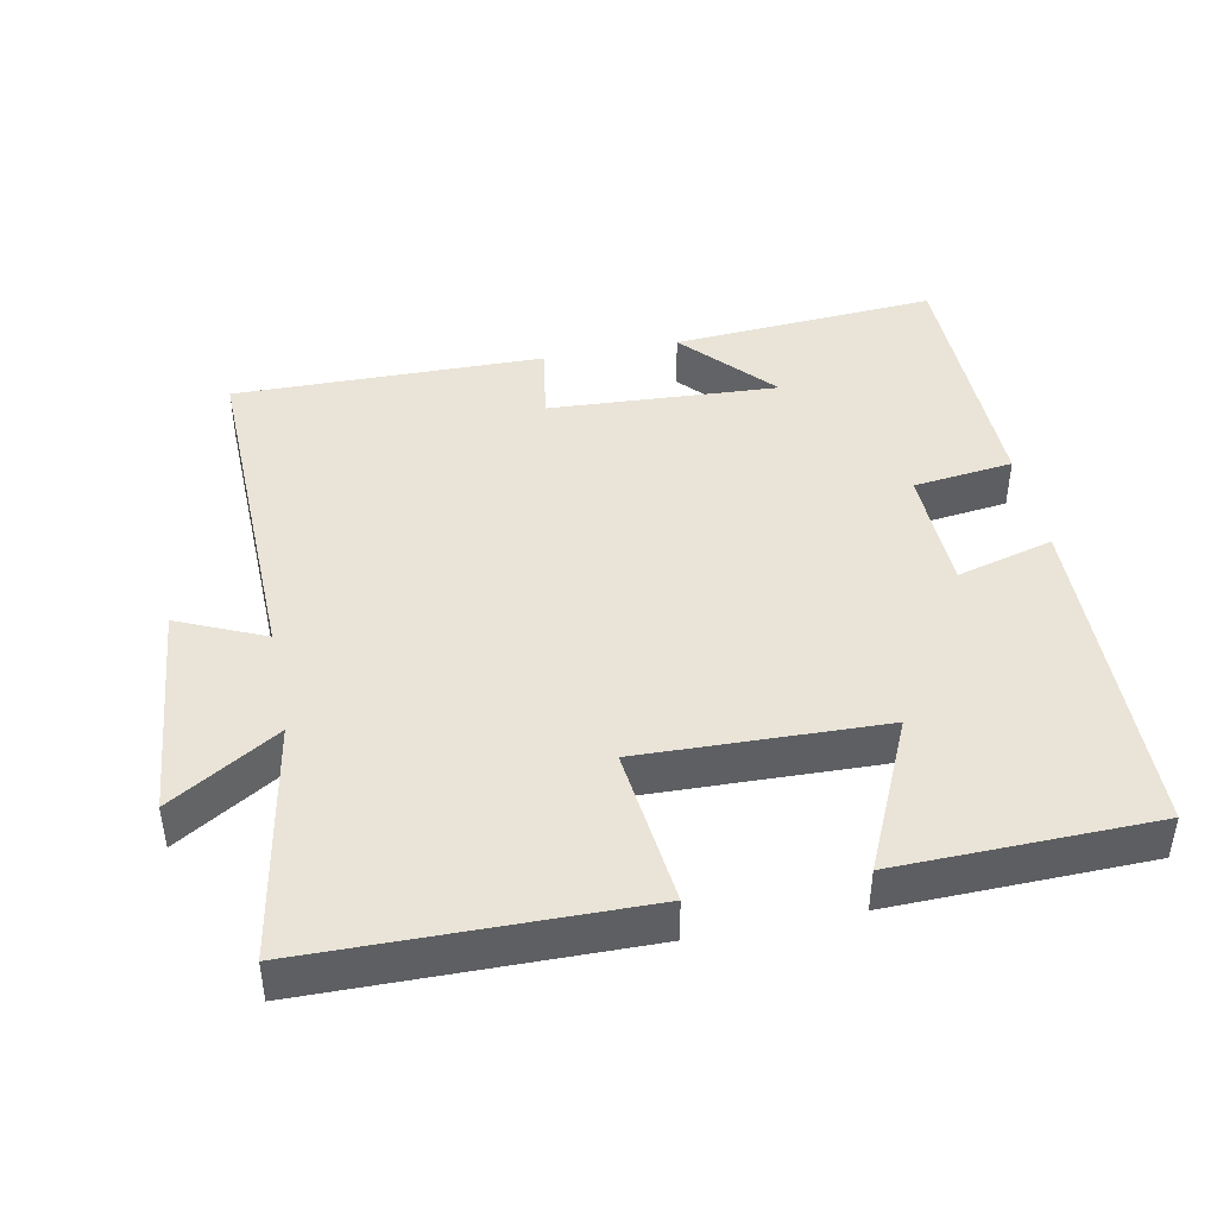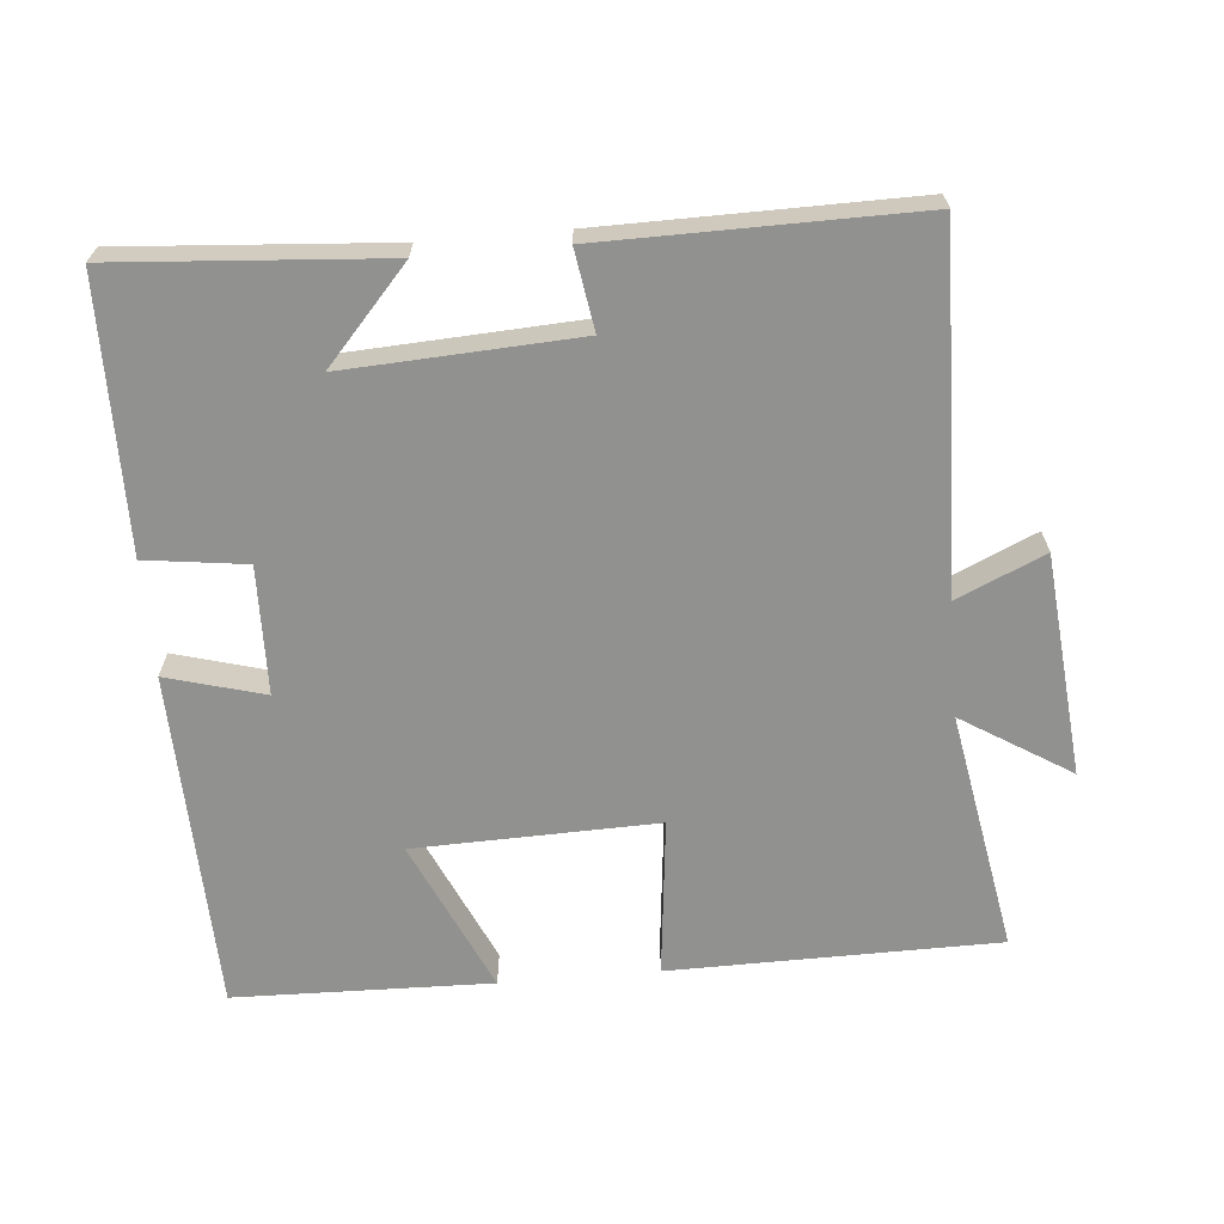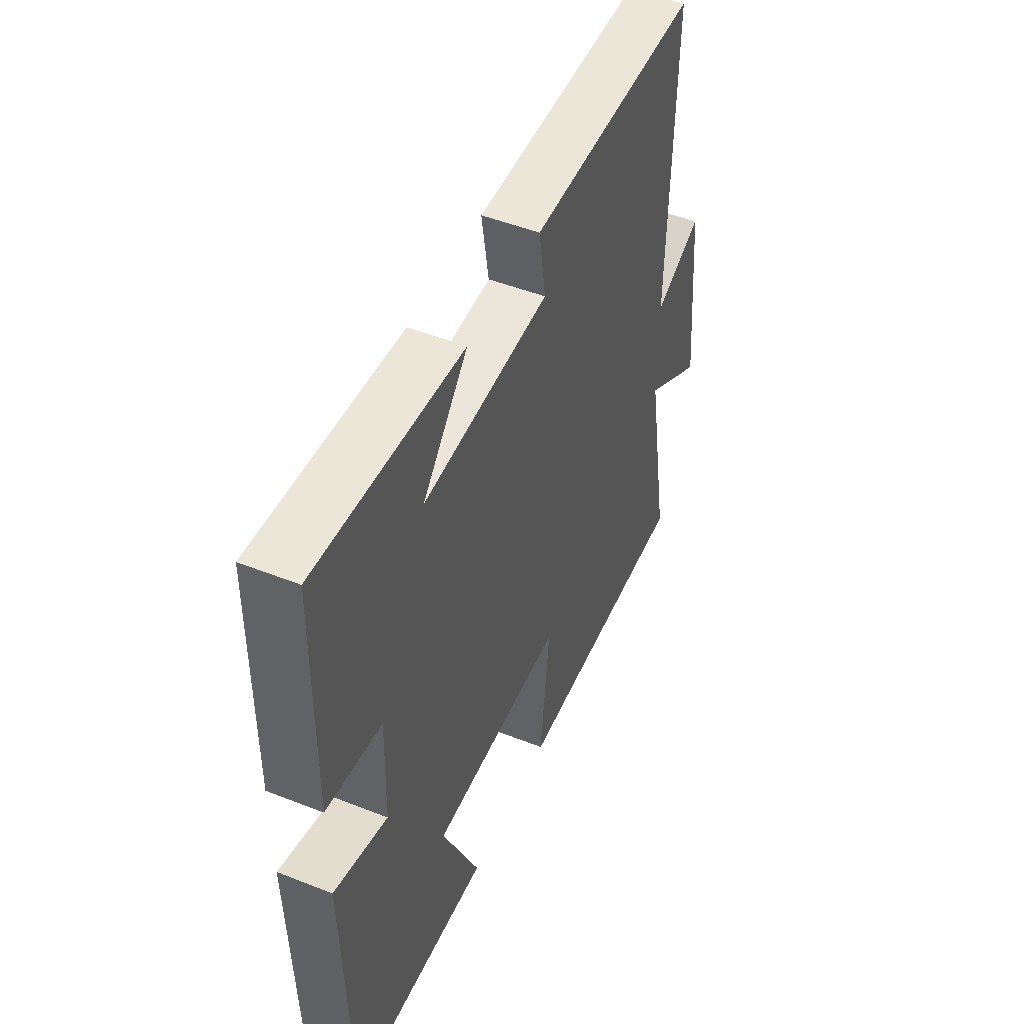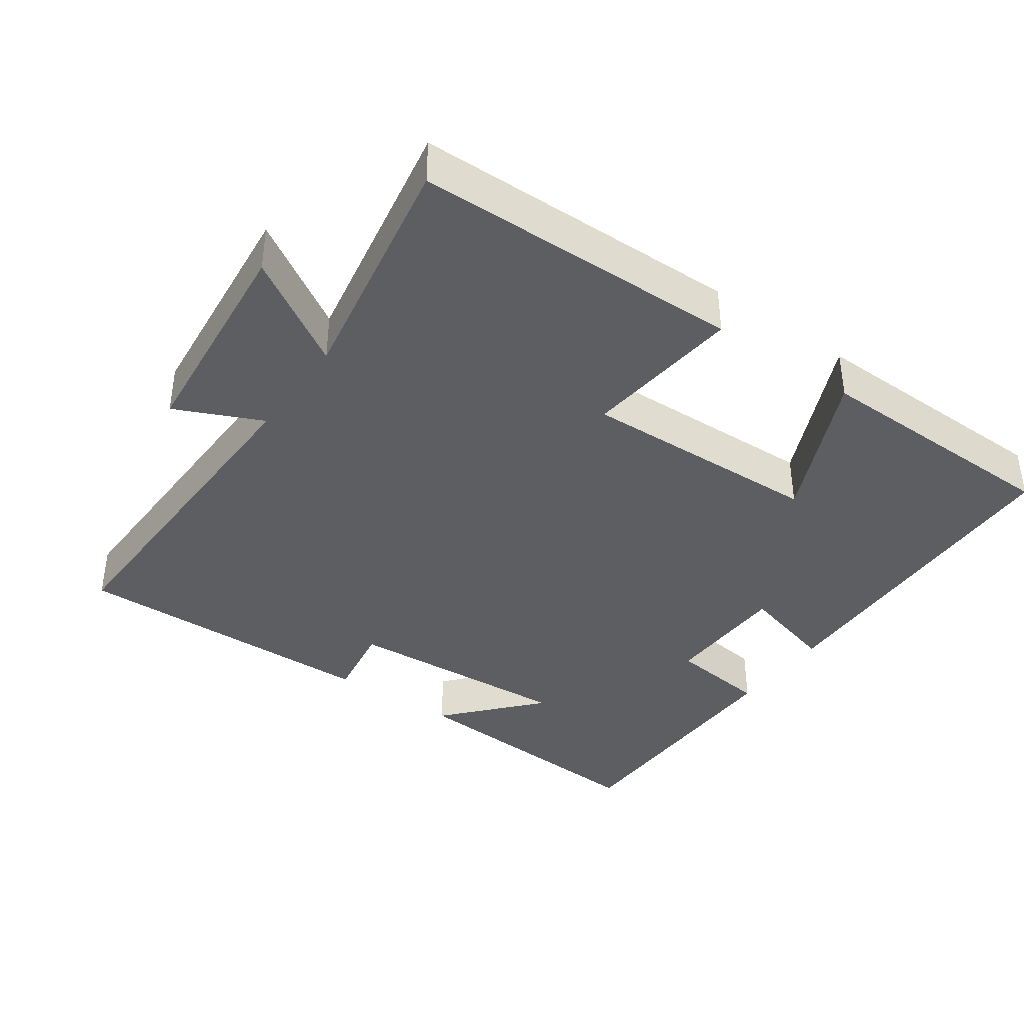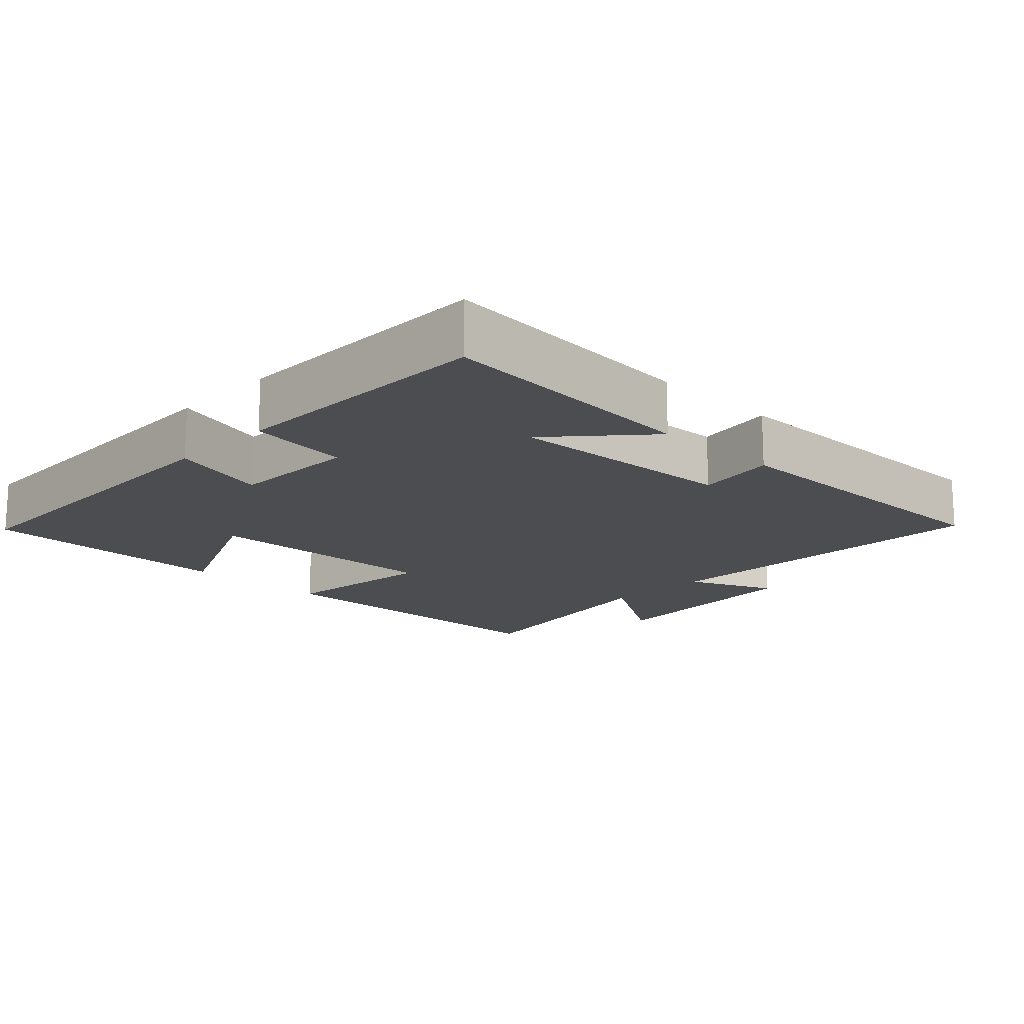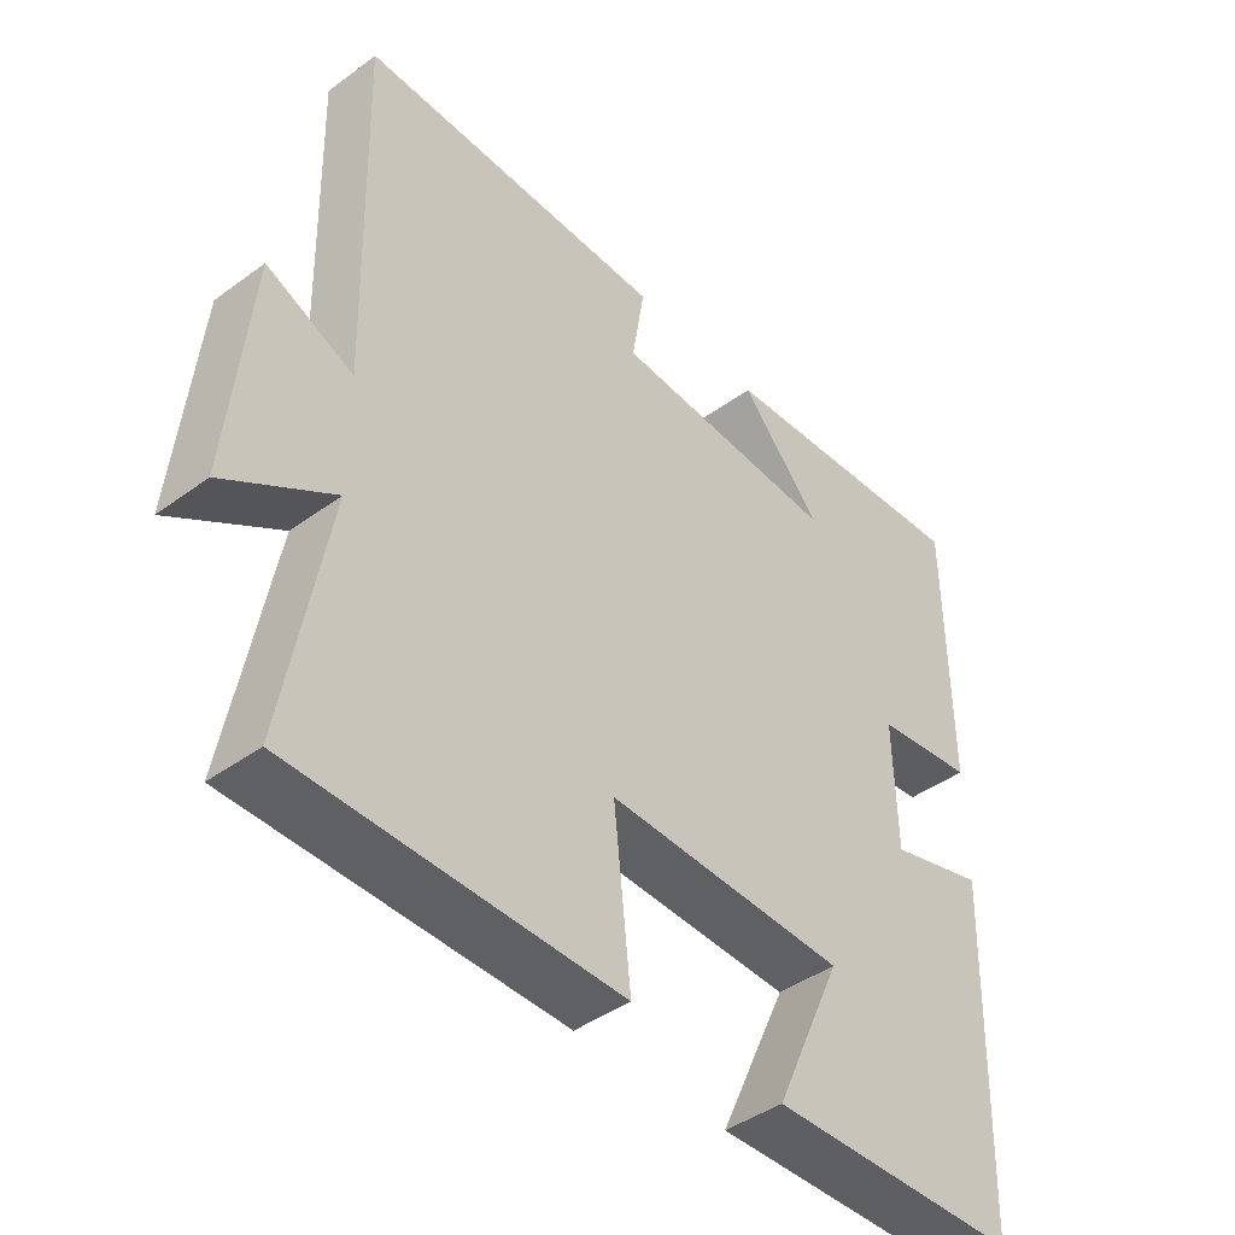
<metadata>
{"format":"obj","ext":"obj","renderer":"f3d","projection":"perspective","resolution":1024,"background":"white","views":[{"elev":43.1,"azim":168.7,"up":"+Y"},{"elev":-66.0,"azim":4.9,"up":"+Y"},{"elev":48.9,"azim":-66.3,"up":"+Z"},{"elev":-38.6,"azim":144.9,"up":"+Y"},{"elev":-15.8,"azim":-44.1,"up":"+Y"},{"elev":-43.0,"azim":130.9,"up":"+Z"}]}
</metadata>
<code>
v -0.497 0.07 0.527
v -0.12 0.07 0.5
v -0.236 0.07 0.37
v 0.09 0.07 0.388
v 0.072 0.07 0.5
v 0.512 0.07 0.505
v 0.5 0.07 0.008
v 0.623 0.07 0.063
v 0.653 0.07 -0.249
v 0.5 0.07 -0.154
v 0.561 0.07 -0.494
v 0.098 0.07 -0.5
v 0.122 0.07 -0.275
v -0.22 0.07 -0.285
v -0.122 0.07 -0.5
v -0.485 0.07 -0.492
v -0.5 0.07 -0.011
v -0.362 0.07 -0.049
v -0.358 0.07 0.131
v -0.5 0.07 0.149
v -0.497 0 0.527
v -0.12 0 0.5
v -0.236 0 0.37
v 0.09 0 0.388
v 0.072 0 0.5
v 0.512 0 0.505
v 0.5 0 0.008
v 0.623 0 0.063
v 0.653 0 -0.249
v 0.5 0 -0.154
v 0.561 0 -0.494
v 0.098 0 -0.5
v 0.122 0 -0.275
v -0.22 0 -0.285
v -0.122 0 -0.5
v -0.485 0 -0.492
v -0.5 0 -0.011
v -0.362 0 -0.049
v -0.358 0 0.131
v -0.5 0 0.149
f 19 20 1
f 16 17 18
f 15 16 18
f 14 15 18
f 13 14 18 19
f 10 11 12 13
f 10 13 19 1
f 7 8 9 10
f 4 5 6 7
f 3 4 7 10
f 1 2 3
f 1 3 10
f 21 40 39
f 38 37 36
f 38 36 35
f 38 35 34
f 39 38 34 33
f 33 32 31 30
f 21 39 33 30
f 30 29 28 27
f 27 26 25 24
f 30 27 24 23
f 23 22 21
f 30 23 21
f 1 21 22 2
f 2 22 23 3
f 3 23 24 4
f 4 24 25 5
f 5 25 26 6
f 6 26 27 7
f 7 27 28 8
f 8 28 29 9
f 9 29 30 10
f 10 30 31 11
f 11 31 32 12
f 12 32 33 13
f 13 33 34 14
f 14 34 35 15
f 15 35 36 16
f 16 36 37 17
f 17 37 38 18
f 18 38 39 19
f 19 39 40 20
f 20 40 21 1

</code>
